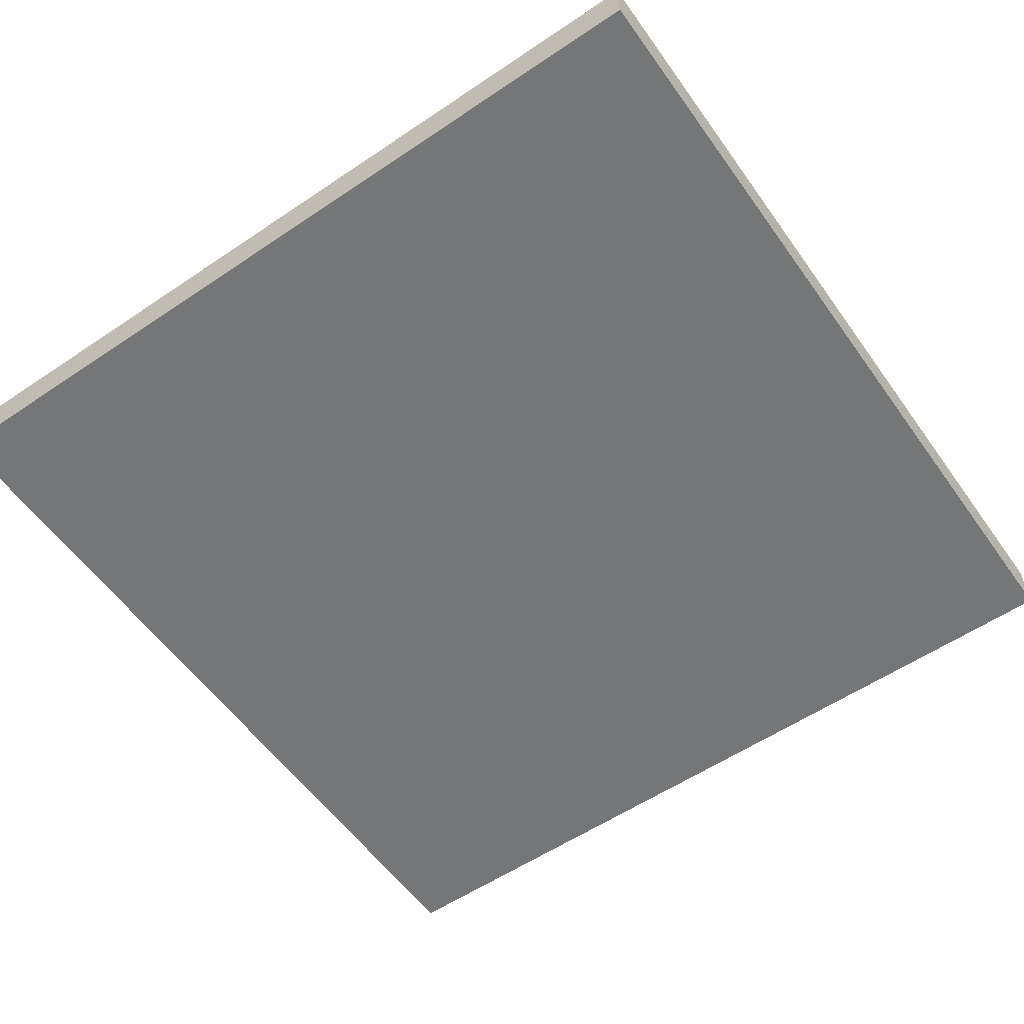
<metadata>
{"format":"obj","ext":"obj","renderer":"f3d","projection":"perspective","resolution":1024,"background":"white","views":[{"elev":-56.8,"azim":-54.9,"up":"+Y"}]}
</metadata>
<code>
o
v -13.3 0 6.4
v -13.3 0 6.5
v -13.3 0 6.7
v -13.3 0 7.2
v -13.3 0 7.3
v -13.3 0 7.4
v -13.3 0 7.5
v -13.3 0 7.6
v -13.3 0 7.7
v -13.3 0 7.9
v -13.3 0 8
v -13.3 0.1 6.4
v -13.3 0.1 6.5
v -13.3 0.1 6.7
v -13.3 0.1 7.2
v -13.3 0.1 7.3
v -13.3 0.1 7.4
v -13.3 0.1 7.5
v -13.3 0.1 7.6
v -13.3 0.1 7.7
v -13.3 0.1 7.9
v -13.3 0.1 8
v -14.9 0 6.4
v -14.9 0 6.5
v -14.9 0 6.6
v -14.9 0 6.8
v -14.9 0 7
v -14.9 0 7.1
v -14.9 0 7.2
v -14.9 0 7.4
v -14.9 0 7.7
v -14.9 0 7.8
v -14.9 0 7.9
v -14.9 0 8
v -14.9 0.1 6.4
v -14.9 0.1 6.5
v -14.9 0.1 6.6
v -14.9 0.1 6.8
v -14.9 0.1 7
v -14.9 0.1 7.1
v -14.9 0.1 7.2
v -14.9 0.1 7.4
v -14.9 0.1 7.7
v -14.9 0.1 7.8
v -14.9 0.1 7.9
v -14.9 0.1 8
v -13.3 0 6.4
v -13.3 0.1 6.4
v -13.4 0 6.4
v -13.4 0.1 6.4
v -13.6 0 6.4
v -13.6 0.1 6.4
v -13.7 0 6.4
v -13.7 0.1 6.4
v -13.8 0 6.4
v -13.8 0.1 6.4
v -13.9 0 6.4
v -13.9 0.1 6.4
v -14 0 6.4
v -14 0.1 6.4
v -14.1 0 6.4
v -14.1 0.1 6.4
v -14.5 0 6.4
v -14.5 0.1 6.4
v -14.7 0 6.4
v -14.7 0.1 6.4
v -14.8 0 6.4
v -14.8 0.1 6.4
v -14.9 0 6.4
v -14.9 0.1 6.4
v -13.3 0 8
v -13.3 0.1 8
v -13.4 0 8
v -13.4 0.1 8
v -13.5 0 8
v -13.5 0.1 8
v -13.6 0 8
v -13.6 0.1 8
v -13.7 0 8
v -13.7 0.1 8
v -13.8 0 8
v -13.8 0.1 8
v -13.9 0 8
v -13.9 0.1 8
v -14 0 8
v -14 0.1 8
v -14.1 0 8
v -14.1 0.1 8
v -14.2 0 8
v -14.2 0.1 8
v -14.4 0 8
v -14.4 0.1 8
v -14.8 0 8
v -14.8 0.1 8
v -14.9 0 8
v -14.9 0.1 8
v -13.3 0 6.4
v -13.4 0 6.4
v -13.6 0 6.4
v -13.7 0 6.4
v -13.8 0 6.4
v -13.9 0 6.4
v -14 0 6.4
v -14.1 0 6.4
v -14.5 0 6.4
v -14.7 0 6.4
v -14.8 0 6.4
v -14.9 0 6.4
v -13.3 0 6.5
v -13.4 0 6.5
v -13.6 0 6.5
v -13.7 0 6.5
v -13.8 0 6.5
v -13.9 0 6.5
v -14 0 6.5
v -14.1 0 6.5
v -14.5 0 6.5
v -14.6 0 6.5
v -14.8 0 6.5
v -14.9 0 6.5
v -13.6 0 6.6
v -13.7 0 6.6
v -13.8 0 6.6
v -13.9 0 6.6
v -14 0 6.6
v -14.1 0 6.6
v -14.6 0 6.6
v -14.7 0 6.6
v -14.8 0 6.6
v -14.9 0 6.6
v -13.3 0 6.7
v -13.4 0 6.7
v -13.6 0 6.7
v -14.1 0 6.7
v -14.2 0 6.7
v -14.3 0 6.7
v -14.5 0 6.7
v -13.5 0 6.8
v -13.6 0 6.8
v -13.7 0 6.8
v -13.8 0 6.8
v -13.9 0 6.8
v -14 0 6.8
v -14.1 0 6.8
v -14.2 0 6.8
v -14.3 0 6.8
v -14.4 0 6.8
v -14.5 0 6.8
v -14.8 0 6.8
v -14.9 0 6.8
v -13.4 0 6.9
v -13.5 0 6.9
v -13.7 0 6.9
v -13.9 0 6.9
v -14.3 0 6.9
v -14.4 0 6.9
v -13.6 0 7
v -13.7 0 7
v -13.8 0 7
v -14 0 7
v -14.1 0 7
v -14.2 0 7
v -14.3 0 7
v -14.5 0 7
v -14.6 0 7
v -14.8 0 7
v -14.9 0 7
v -13.4 0 7.1
v -13.5 0 7.1
v -13.6 0 7.1
v -13.8 0 7.1
v -13.9 0 7.1
v -14.1 0 7.1
v -14.2 0 7.1
v -14.3 0 7.1
v -14.4 0 7.1
v -14.5 0 7.1
v -14.6 0 7.1
v -14.8 0 7.1
v -14.9 0 7.1
v -13.3 0 7.2
v -13.5 0 7.2
v -13.6 0 7.2
v -13.7 0 7.2
v -13.8 0 7.2
v -13.9 0 7.2
v -14 0 7.2
v -14.1 0 7.2
v -14.2 0 7.2
v -14.3 0 7.2
v -14.4 0 7.2
v -14.5 0 7.2
v -14.6 0 7.2
v -14.8 0 7.2
v -14.9 0 7.2
v -13.3 0 7.3
v -13.4 0 7.3
v -13.5 0 7.3
v -13.8 0 7.3
v -13.9 0 7.3
v -14 0 7.3
v -14.1 0 7.3
v -14.2 0 7.3
v -14.6 0 7.3
v -14.8 0 7.3
v -13.3 0 7.4
v -13.4 0 7.4
v -13.5 0 7.4
v -13.6 0 7.4
v -13.7 0 7.4
v -13.9 0 7.4
v -14 0 7.4
v -14.3 0 7.4
v -14.4 0 7.4
v -14.6 0 7.4
v -14.9 0 7.4
v -13.3 0 7.5
v -13.5 0 7.5
v -13.8 0 7.5
v -13.9 0 7.5
v -14.1 0 7.5
v -14.2 0 7.5
v -14.3 0 7.5
v -14.4 0 7.5
v -14.5 0 7.5
v -14.6 0 7.5
v -14.7 0 7.5
v -14.8 0 7.5
v -13.3 0 7.6
v -13.4 0 7.6
v -13.6 0 7.6
v -13.7 0 7.6
v -13.8 0 7.6
v -14 0 7.6
v -14.2 0 7.6
v -14.3 0 7.6
v -14.4 0 7.6
v -14.5 0 7.6
v -14.6 0 7.6
v -14.7 0 7.6
v -14.8 0 7.6
v -13.3 0 7.7
v -13.4 0 7.7
v -13.5 0 7.7
v -13.7 0 7.7
v -13.8 0 7.7
v -13.9 0 7.7
v -14 0 7.7
v -14.2 0 7.7
v -14.3 0 7.7
v -14.4 0 7.7
v -14.5 0 7.7
v -14.6 0 7.7
v -14.7 0 7.7
v -14.8 0 7.7
v -14.9 0 7.7
v -13.4 0 7.8
v -13.5 0 7.8
v -13.6 0 7.8
v -13.7 0 7.8
v -13.8 0 7.8
v -14.1 0 7.8
v -14.2 0 7.8
v -14.5 0 7.8
v -14.6 0 7.8
v -14.8 0 7.8
v -14.9 0 7.8
v -13.3 0 7.9
v -13.4 0 7.9
v -13.5 0 7.9
v -13.6 0 7.9
v -13.7 0 7.9
v -13.8 0 7.9
v -13.9 0 7.9
v -14 0 7.9
v -14.2 0 7.9
v -14.3 0 7.9
v -14.6 0 7.9
v -14.7 0 7.9
v -14.8 0 7.9
v -14.9 0 7.9
v -13.3 0 8
v -13.4 0 8
v -13.5 0 8
v -13.6 0 8
v -13.7 0 8
v -13.8 0 8
v -13.9 0 8
v -14 0 8
v -14.1 0 8
v -14.2 0 8
v -14.4 0 8
v -14.8 0 8
v -14.9 0 8
v -13.3 0.1 6.4
v -13.4 0.1 6.4
v -13.6 0.1 6.4
v -13.7 0.1 6.4
v -13.8 0.1 6.4
v -13.9 0.1 6.4
v -14 0.1 6.4
v -14.1 0.1 6.4
v -14.5 0.1 6.4
v -14.7 0.1 6.4
v -14.8 0.1 6.4
v -14.9 0.1 6.4
v -13.3 0.1 6.5
v -13.4 0.1 6.5
v -13.6 0.1 6.5
v -13.7 0.1 6.5
v -13.8 0.1 6.5
v -13.9 0.1 6.5
v -14 0.1 6.5
v -14.1 0.1 6.5
v -14.5 0.1 6.5
v -14.6 0.1 6.5
v -14.8 0.1 6.5
v -14.9 0.1 6.5
v -13.6 0.1 6.6
v -13.7 0.1 6.6
v -13.8 0.1 6.6
v -13.9 0.1 6.6
v -14 0.1 6.6
v -14.1 0.1 6.6
v -14.6 0.1 6.6
v -14.7 0.1 6.6
v -14.8 0.1 6.6
v -14.9 0.1 6.6
v -13.3 0.1 6.7
v -13.4 0.1 6.7
v -13.6 0.1 6.7
v -14.1 0.1 6.7
v -14.2 0.1 6.7
v -14.3 0.1 6.7
v -14.5 0.1 6.7
v -13.5 0.1 6.8
v -13.6 0.1 6.8
v -13.7 0.1 6.8
v -13.8 0.1 6.8
v -13.9 0.1 6.8
v -14 0.1 6.8
v -14.1 0.1 6.8
v -14.2 0.1 6.8
v -14.3 0.1 6.8
v -14.4 0.1 6.8
v -14.5 0.1 6.8
v -14.8 0.1 6.8
v -14.9 0.1 6.8
v -13.4 0.1 6.9
v -13.5 0.1 6.9
v -13.7 0.1 6.9
v -13.9 0.1 6.9
v -14.3 0.1 6.9
v -14.4 0.1 6.9
v -13.6 0.1 7
v -13.7 0.1 7
v -13.8 0.1 7
v -14 0.1 7
v -14.1 0.1 7
v -14.2 0.1 7
v -14.3 0.1 7
v -14.5 0.1 7
v -14.6 0.1 7
v -14.8 0.1 7
v -14.9 0.1 7
v -13.4 0.1 7.1
v -13.5 0.1 7.1
v -13.6 0.1 7.1
v -13.8 0.1 7.1
v -13.9 0.1 7.1
v -14.1 0.1 7.1
v -14.2 0.1 7.1
v -14.3 0.1 7.1
v -14.4 0.1 7.1
v -14.5 0.1 7.1
v -14.6 0.1 7.1
v -14.8 0.1 7.1
v -14.9 0.1 7.1
v -13.3 0.1 7.2
v -13.5 0.1 7.2
v -13.6 0.1 7.2
v -13.7 0.1 7.2
v -13.8 0.1 7.2
v -13.9 0.1 7.2
v -14 0.1 7.2
v -14.1 0.1 7.2
v -14.2 0.1 7.2
v -14.3 0.1 7.2
v -14.4 0.1 7.2
v -14.5 0.1 7.2
v -14.6 0.1 7.2
v -14.8 0.1 7.2
v -14.9 0.1 7.2
v -13.3 0.1 7.3
v -13.4 0.1 7.3
v -13.5 0.1 7.3
v -13.8 0.1 7.3
v -13.9 0.1 7.3
v -14 0.1 7.3
v -14.1 0.1 7.3
v -14.2 0.1 7.3
v -14.6 0.1 7.3
v -14.8 0.1 7.3
v -13.3 0.1 7.4
v -13.4 0.1 7.4
v -13.5 0.1 7.4
v -13.6 0.1 7.4
v -13.7 0.1 7.4
v -13.9 0.1 7.4
v -14 0.1 7.4
v -14.3 0.1 7.4
v -14.4 0.1 7.4
v -14.6 0.1 7.4
v -14.9 0.1 7.4
v -13.3 0.1 7.5
v -13.5 0.1 7.5
v -13.8 0.1 7.5
v -13.9 0.1 7.5
v -14.1 0.1 7.5
v -14.2 0.1 7.5
v -14.3 0.1 7.5
v -14.4 0.1 7.5
v -14.5 0.1 7.5
v -14.6 0.1 7.5
v -14.7 0.1 7.5
v -14.8 0.1 7.5
v -13.3 0.1 7.6
v -13.4 0.1 7.6
v -13.6 0.1 7.6
v -13.7 0.1 7.6
v -13.8 0.1 7.6
v -14 0.1 7.6
v -14.2 0.1 7.6
v -14.3 0.1 7.6
v -14.4 0.1 7.6
v -14.5 0.1 7.6
v -14.6 0.1 7.6
v -14.7 0.1 7.6
v -14.8 0.1 7.6
v -13.3 0.1 7.7
v -13.4 0.1 7.7
v -13.5 0.1 7.7
v -13.7 0.1 7.7
v -13.8 0.1 7.7
v -13.9 0.1 7.7
v -14 0.1 7.7
v -14.2 0.1 7.7
v -14.3 0.1 7.7
v -14.4 0.1 7.7
v -14.5 0.1 7.7
v -14.6 0.1 7.7
v -14.7 0.1 7.7
v -14.8 0.1 7.7
v -14.9 0.1 7.7
v -13.4 0.1 7.8
v -13.5 0.1 7.8
v -13.6 0.1 7.8
v -13.7 0.1 7.8
v -13.8 0.1 7.8
v -14.1 0.1 7.8
v -14.2 0.1 7.8
v -14.5 0.1 7.8
v -14.6 0.1 7.8
v -14.8 0.1 7.8
v -14.9 0.1 7.8
v -13.3 0.1 7.9
v -13.4 0.1 7.9
v -13.5 0.1 7.9
v -13.6 0.1 7.9
v -13.7 0.1 7.9
v -13.8 0.1 7.9
v -13.9 0.1 7.9
v -14 0.1 7.9
v -14.2 0.1 7.9
v -14.3 0.1 7.9
v -14.6 0.1 7.9
v -14.7 0.1 7.9
v -14.8 0.1 7.9
v -14.9 0.1 7.9
v -13.3 0.1 8
v -13.4 0.1 8
v -13.5 0.1 8
v -13.6 0.1 8
v -13.7 0.1 8
v -13.8 0.1 8
v -13.9 0.1 8
v -14 0.1 8
v -14.1 0.1 8
v -14.2 0.1 8
v -14.4 0.1 8
v -14.8 0.1 8
v -14.9 0.1 8
f 12 2 1
f 13 3 2
f 13 2 12
f 14 4 3
f 14 3 13
f 15 5 4
f 15 4 14
f 16 6 5
f 16 5 15
f 17 7 6
f 17 6 16
f 18 8 7
f 18 7 17
f 19 9 8
f 19 8 18
f 20 10 9
f 20 9 19
f 21 11 10
f 21 10 20
f 22 11 21
f 23 24 35
f 24 25 36
f 35 24 36
f 25 26 37
f 36 25 37
f 26 27 38
f 37 26 38
f 27 28 39
f 38 27 39
f 28 29 40
f 39 28 40
f 29 30 41
f 40 29 41
f 30 31 42
f 41 30 42
f 31 32 43
f 42 31 43
f 32 33 44
f 43 32 44
f 33 34 45
f 44 33 45
f 45 34 46
f 49 48 47
f 50 48 49
f 51 50 49
f 52 50 51
f 53 52 51
f 54 52 53
f 55 54 53
f 56 54 55
f 57 56 55
f 58 56 57
f 59 58 57
f 60 58 59
f 61 60 59
f 62 60 61
f 63 62 61
f 64 62 63
f 65 64 63
f 66 64 65
f 67 66 65
f 68 66 67
f 69 68 67
f 70 68 69
f 71 72 73
f 73 72 74
f 73 74 75
f 75 74 76
f 75 76 77
f 77 76 78
f 77 78 79
f 79 78 80
f 79 80 81
f 81 80 82
f 81 82 83
f 83 82 84
f 83 84 85
f 85 84 86
f 85 86 87
f 87 86 88
f 87 88 89
f 89 88 90
f 89 90 91
f 91 90 92
f 91 92 93
f 93 92 94
f 93 94 95
f 95 94 96
f 109 98 97
f 110 99 98
f 110 98 109
f 111 100 99
f 111 99 110
f 112 101 100
f 112 100 111
f 113 102 101
f 113 101 112
f 114 103 102
f 114 102 113
f 115 104 103
f 115 103 114
f 116 105 104
f 116 104 115
f 117 106 105
f 117 105 116
f 118 106 117
f 119 108 107
f 119 107 106
f 120 108 119
f 121 111 110
f 121 112 111
f 122 113 112
f 122 112 121
f 122 114 113
f 123 114 122
f 124 115 114
f 124 114 123
f 124 116 115
f 125 116 124
f 126 117 116
f 126 116 125
f 127 106 118
f 127 118 117
f 128 119 106
f 128 106 127
f 129 120 119
f 129 119 128
f 130 120 129
f 131 110 109
f 132 121 110
f 132 110 131
f 132 122 121
f 133 122 132
f 134 117 126
f 134 126 125
f 135 117 134
f 136 117 135
f 137 128 127
f 137 117 136
f 137 127 117
f 137 129 128
f 138 133 132
f 139 122 133
f 139 133 138
f 140 123 122
f 140 122 139
f 141 125 124
f 141 123 140
f 141 124 123
f 142 125 141
f 143 135 134
f 143 125 142
f 143 134 125
f 144 135 143
f 145 136 135
f 145 135 144
f 146 137 136
f 146 136 145
f 147 137 146
f 148 129 137
f 148 137 147
f 149 130 129
f 149 129 148
f 150 130 149
f 151 138 132
f 151 132 131
f 152 139 138
f 152 138 151
f 153 142 141
f 153 140 139
f 153 141 140
f 154 144 143
f 154 142 153
f 154 143 142
f 155 147 146
f 155 146 145
f 156 148 147
f 156 147 155
f 157 153 139
f 157 139 152
f 157 152 151
f 158 154 153
f 158 153 157
f 159 154 158
f 160 144 154
f 160 154 159
f 161 145 144
f 161 144 160
f 162 155 145
f 162 145 161
f 163 156 155
f 163 155 162
f 164 148 156
f 164 149 148
f 165 149 164
f 166 150 149
f 166 149 165
f 167 150 166
f 168 151 131
f 168 159 158
f 168 157 151
f 168 158 157
f 169 159 168
f 170 159 169
f 171 160 159
f 171 159 170
f 172 160 171
f 173 162 161
f 173 161 160
f 174 163 162
f 174 162 173
f 175 156 163
f 175 163 174
f 176 164 156
f 176 156 175
f 177 165 164
f 177 164 176
f 178 167 166
f 178 165 177
f 178 166 165
f 179 167 178
f 180 167 179
f 181 168 131
f 181 169 168
f 182 170 169
f 182 169 181
f 183 171 170
f 183 170 182
f 184 171 183
f 185 172 171
f 185 171 184
f 186 160 172
f 186 172 185
f 187 173 160
f 187 160 186
f 188 174 173
f 188 173 187
f 189 175 174
f 189 174 188
f 190 176 175
f 190 175 189
f 191 177 176
f 191 176 190
f 192 178 177
f 192 177 191
f 193 179 178
f 193 178 192
f 194 180 179
f 194 179 193
f 195 180 194
f 196 182 181
f 197 182 196
f 198 183 182
f 198 182 197
f 199 187 186
f 199 185 184
f 199 186 185
f 200 187 199
f 201 188 187
f 201 187 200
f 202 189 188
f 202 188 201
f 203 190 189
f 203 189 202
f 204 193 192
f 204 194 193
f 205 195 194
f 205 194 204
f 206 197 196
f 207 198 197
f 207 197 206
f 208 183 198
f 208 198 207
f 209 184 183
f 209 183 208
f 210 200 199
f 210 184 209
f 210 199 184
f 211 202 201
f 211 200 210
f 211 201 200
f 212 202 211
f 213 190 203
f 213 191 190
f 213 203 202
f 214 192 191
f 214 191 213
f 215 205 204
f 215 204 192
f 216 195 205
f 216 205 215
f 217 207 206
f 217 208 207
f 218 209 208
f 218 208 217
f 219 211 210
f 220 212 211
f 220 211 219
f 221 202 212
f 221 213 202
f 221 214 213
f 222 214 221
f 223 214 222
f 224 192 214
f 224 214 223
f 225 216 215
f 225 192 224
f 225 215 192
f 226 216 225
f 227 216 226
f 228 216 227
f 229 218 217
f 230 218 229
f 231 210 209
f 231 218 230
f 231 209 218
f 232 219 210
f 232 210 231
f 233 220 219
f 233 219 232
f 234 212 220
f 234 220 233
f 234 222 221
f 234 221 212
f 235 223 222
f 235 222 234
f 236 224 223
f 236 223 235
f 237 225 224
f 237 224 236
f 238 226 225
f 238 225 237
f 239 227 226
f 239 226 238
f 240 228 227
f 240 227 239
f 241 216 228
f 241 228 240
f 242 230 229
f 243 231 230
f 243 230 242
f 243 232 231
f 244 232 243
f 245 235 234
f 245 232 244
f 245 234 233
f 245 233 232
f 246 235 245
f 247 235 246
f 248 235 247
f 249 236 235
f 249 235 248
f 250 237 236
f 250 236 249
f 250 239 238
f 250 238 237
f 251 239 250
f 252 239 251
f 253 241 240
f 253 239 252
f 253 240 239
f 254 241 253
f 255 216 241
f 255 241 254
f 256 216 255
f 257 244 243
f 257 243 242
f 258 246 245
f 258 244 257
f 258 245 244
f 259 246 258
f 260 246 259
f 261 247 246
f 261 246 260
f 262 249 248
f 263 250 249
f 263 249 262
f 264 254 253
f 264 252 251
f 264 253 252
f 265 254 264
f 266 256 255
f 266 255 254
f 267 256 266
f 268 257 242
f 269 258 257
f 269 257 268
f 269 259 258
f 270 259 269
f 271 260 259
f 271 259 270
f 272 261 260
f 272 260 271
f 273 247 261
f 273 261 272
f 274 248 247
f 274 247 273
f 275 262 248
f 275 248 274
f 276 250 263
f 276 263 262
f 277 251 250
f 277 250 276
f 278 254 265
f 278 265 264
f 279 267 266
f 279 254 278
f 279 266 254
f 280 267 279
f 281 267 280
f 282 269 268
f 283 270 269
f 283 269 282
f 284 271 270
f 284 270 283
f 285 272 271
f 285 271 284
f 286 273 272
f 286 272 285
f 287 274 273
f 287 273 286
f 288 275 274
f 288 274 287
f 289 262 275
f 289 275 288
f 290 276 262
f 290 262 289
f 291 277 276
f 291 276 290
f 292 251 277
f 292 277 291
f 292 278 264
f 292 264 251
f 292 280 279
f 292 279 278
f 293 281 280
f 293 280 292
f 294 281 293
f 295 296 307
f 296 297 308
f 307 296 308
f 297 298 309
f 308 297 309
f 298 299 310
f 309 298 310
f 299 300 311
f 310 299 311
f 300 301 312
f 311 300 312
f 301 302 313
f 312 301 313
f 302 303 314
f 313 302 314
f 303 304 315
f 314 303 315
f 315 304 316
f 305 306 317
f 304 305 317
f 317 306 318
f 308 309 319
f 309 310 319
f 310 311 320
f 319 310 320
f 311 312 320
f 320 312 321
f 312 313 322
f 321 312 322
f 313 314 322
f 322 314 323
f 314 315 324
f 323 314 324
f 316 304 325
f 315 316 325
f 304 317 326
f 325 304 326
f 317 318 327
f 326 317 327
f 327 318 328
f 307 308 329
f 308 319 330
f 329 308 330
f 319 320 330
f 330 320 331
f 324 315 332
f 323 324 332
f 332 315 333
f 333 315 334
f 325 326 335
f 334 315 335
f 315 325 335
f 326 327 335
f 330 331 336
f 331 320 337
f 336 331 337
f 320 321 338
f 337 320 338
f 322 323 339
f 338 321 339
f 321 322 339
f 339 323 340
f 332 333 341
f 340 323 341
f 323 332 341
f 341 333 342
f 333 334 343
f 342 333 343
f 334 335 344
f 343 334 344
f 344 335 345
f 335 327 346
f 345 335 346
f 327 328 347
f 346 327 347
f 347 328 348
f 330 336 349
f 329 330 349
f 336 337 350
f 349 336 350
f 339 340 351
f 337 338 351
f 338 339 351
f 341 342 352
f 351 340 352
f 340 341 352
f 344 345 353
f 343 344 353
f 345 346 354
f 353 345 354
f 337 351 355
f 350 337 355
f 349 350 355
f 351 352 356
f 355 351 356
f 356 352 357
f 352 342 358
f 357 352 358
f 342 343 359
f 358 342 359
f 343 353 360
f 359 343 360
f 353 354 361
f 360 353 361
f 354 346 362
f 346 347 362
f 362 347 363
f 347 348 364
f 363 347 364
f 364 348 365
f 329 349 366
f 356 357 366
f 349 355 366
f 355 356 366
f 366 357 367
f 367 357 368
f 357 358 369
f 368 357 369
f 369 358 370
f 359 360 371
f 358 359 371
f 360 361 372
f 371 360 372
f 361 354 373
f 372 361 373
f 354 362 374
f 373 354 374
f 362 363 375
f 374 362 375
f 364 365 376
f 375 363 376
f 363 364 376
f 376 365 377
f 377 365 378
f 329 366 379
f 366 367 379
f 367 368 380
f 379 367 380
f 368 369 381
f 380 368 381
f 381 369 382
f 369 370 383
f 382 369 383
f 370 358 384
f 383 370 384
f 358 371 385
f 384 358 385
f 371 372 386
f 385 371 386
f 372 373 387
f 386 372 387
f 373 374 388
f 387 373 388
f 374 375 389
f 388 374 389
f 375 376 390
f 389 375 390
f 376 377 391
f 390 376 391
f 377 378 392
f 391 377 392
f 392 378 393
f 379 380 394
f 394 380 395
f 380 381 396
f 395 380 396
f 384 385 397
f 382 383 397
f 383 384 397
f 397 385 398
f 385 386 399
f 398 385 399
f 386 387 400
f 399 386 400
f 387 388 401
f 400 387 401
f 390 391 402
f 391 392 402
f 392 393 403
f 402 392 403
f 394 395 404
f 395 396 405
f 404 395 405
f 396 381 406
f 405 396 406
f 381 382 407
f 406 381 407
f 397 398 408
f 407 382 408
f 382 397 408
f 399 400 409
f 408 398 409
f 398 399 409
f 409 400 410
f 401 388 411
f 388 389 411
f 400 401 411
f 389 390 412
f 411 389 412
f 402 403 413
f 390 402 413
f 403 393 414
f 413 403 414
f 404 405 415
f 405 406 415
f 406 407 416
f 415 406 416
f 408 409 417
f 409 410 418
f 417 409 418
f 410 400 419
f 400 411 419
f 411 412 419
f 419 412 420
f 420 412 421
f 412 390 422
f 421 412 422
f 413 414 423
f 422 390 423
f 390 413 423
f 423 414 424
f 424 414 425
f 425 414 426
f 415 416 427
f 427 416 428
f 407 408 429
f 428 416 429
f 416 407 429
f 408 417 430
f 429 408 430
f 417 418 431
f 430 417 431
f 418 410 432
f 431 418 432
f 419 420 432
f 410 419 432
f 420 421 433
f 432 420 433
f 421 422 434
f 433 421 434
f 422 423 435
f 434 422 435
f 423 424 436
f 435 423 436
f 424 425 437
f 436 424 437
f 425 426 438
f 437 425 438
f 426 414 439
f 438 426 439
f 427 428 440
f 428 429 441
f 440 428 441
f 429 430 441
f 441 430 442
f 432 433 443
f 442 430 443
f 431 432 443
f 430 431 443
f 443 433 444
f 444 433 445
f 445 433 446
f 433 434 447
f 446 433 447
f 434 435 448
f 447 434 448
f 436 437 448
f 435 436 448
f 448 437 449
f 449 437 450
f 438 439 451
f 450 437 451
f 437 438 451
f 451 439 452
f 439 414 453
f 452 439 453
f 453 414 454
f 441 442 455
f 440 441 455
f 443 444 456
f 455 442 456
f 442 443 456
f 456 444 457
f 457 444 458
f 444 445 459
f 458 444 459
f 446 447 460
f 447 448 461
f 460 447 461
f 451 452 462
f 449 450 462
f 450 451 462
f 462 452 463
f 453 454 464
f 452 453 464
f 464 454 465
f 440 455 466
f 455 456 467
f 466 455 467
f 456 457 467
f 467 457 468
f 457 458 469
f 468 457 469
f 458 459 470
f 469 458 470
f 459 445 471
f 470 459 471
f 445 446 472
f 471 445 472
f 446 460 473
f 472 446 473
f 461 448 474
f 460 461 474
f 448 449 475
f 474 448 475
f 463 452 476
f 462 463 476
f 464 465 477
f 476 452 477
f 452 464 477
f 477 465 478
f 478 465 479
f 466 467 480
f 467 468 481
f 480 467 481
f 468 469 482
f 481 468 482
f 469 470 483
f 482 469 483
f 470 471 484
f 483 470 484
f 471 472 485
f 484 471 485
f 472 473 486
f 485 472 486
f 473 460 487
f 486 473 487
f 460 474 488
f 487 460 488
f 474 475 489
f 488 474 489
f 475 449 490
f 489 475 490
f 462 476 490
f 449 462 490
f 477 478 490
f 476 477 490
f 478 479 491
f 490 478 491
f 491 479 492

</code>
